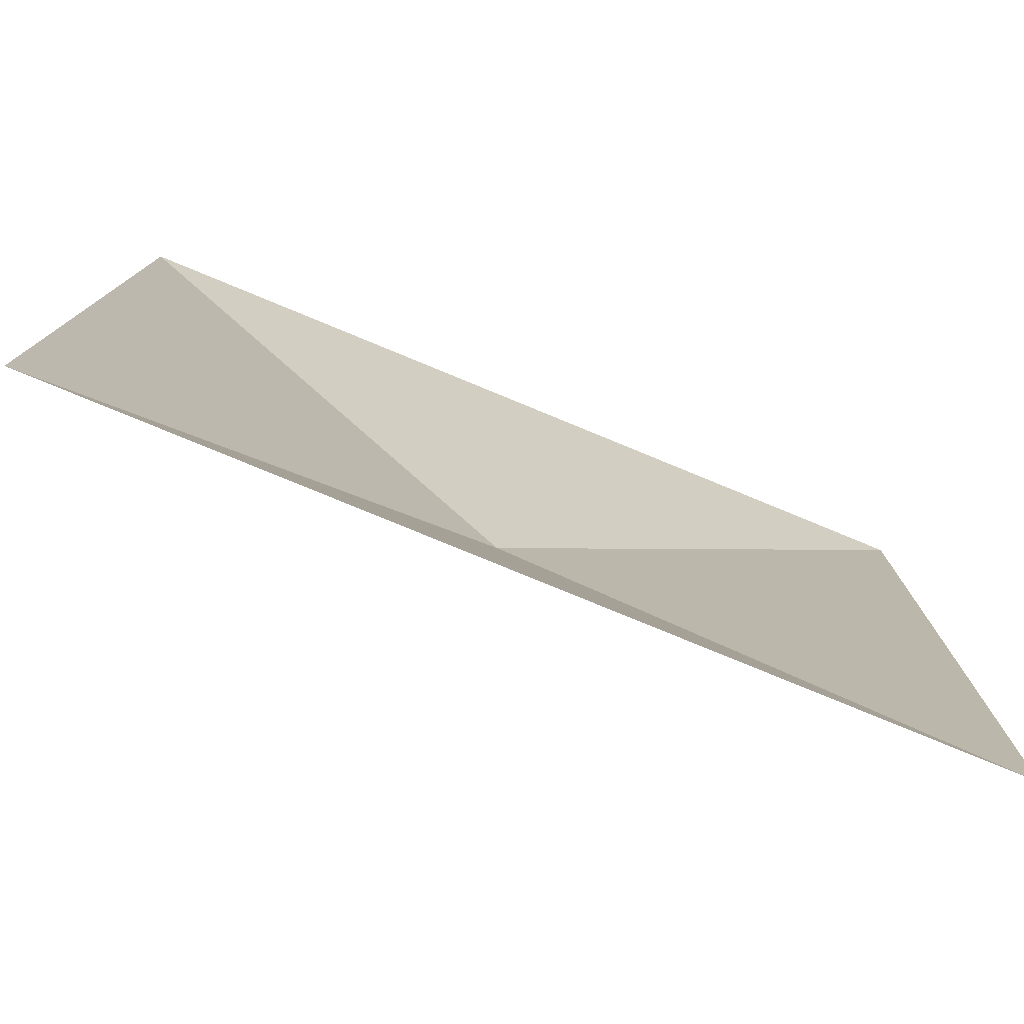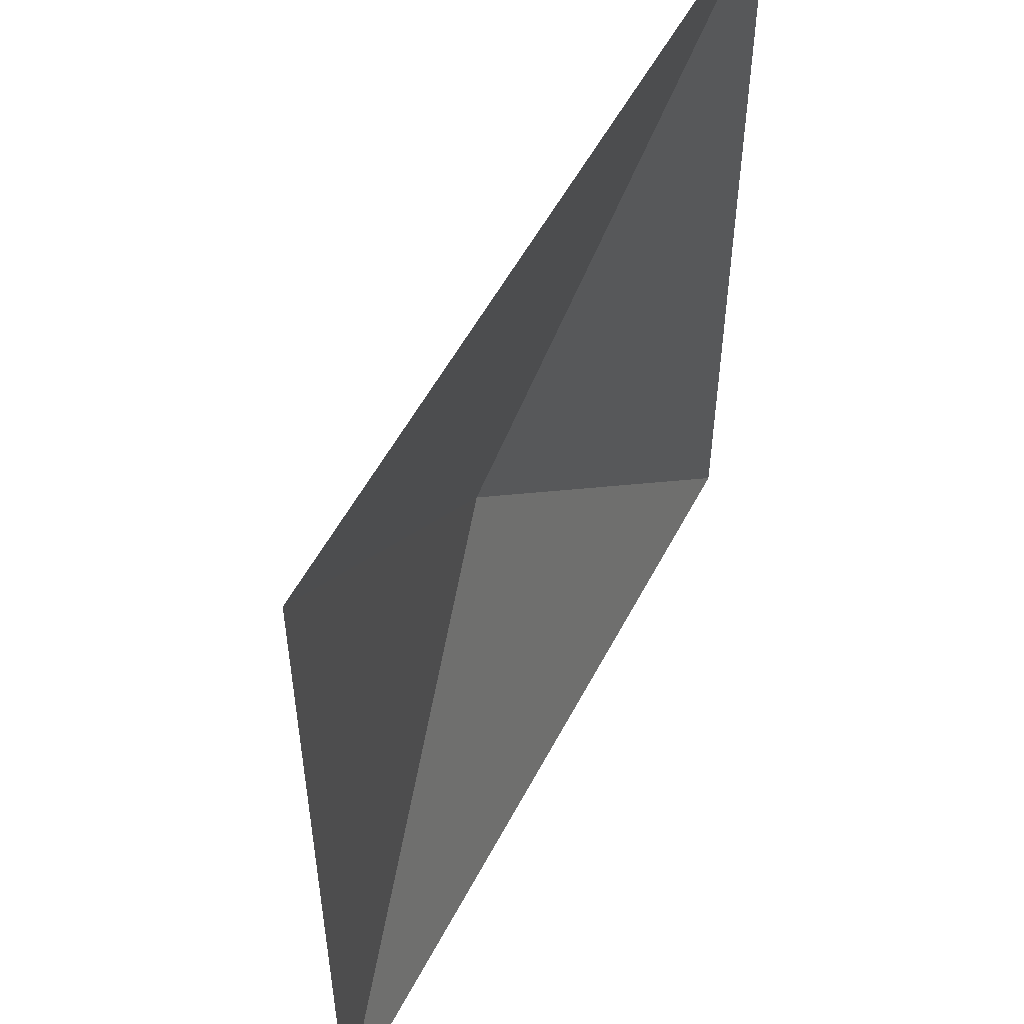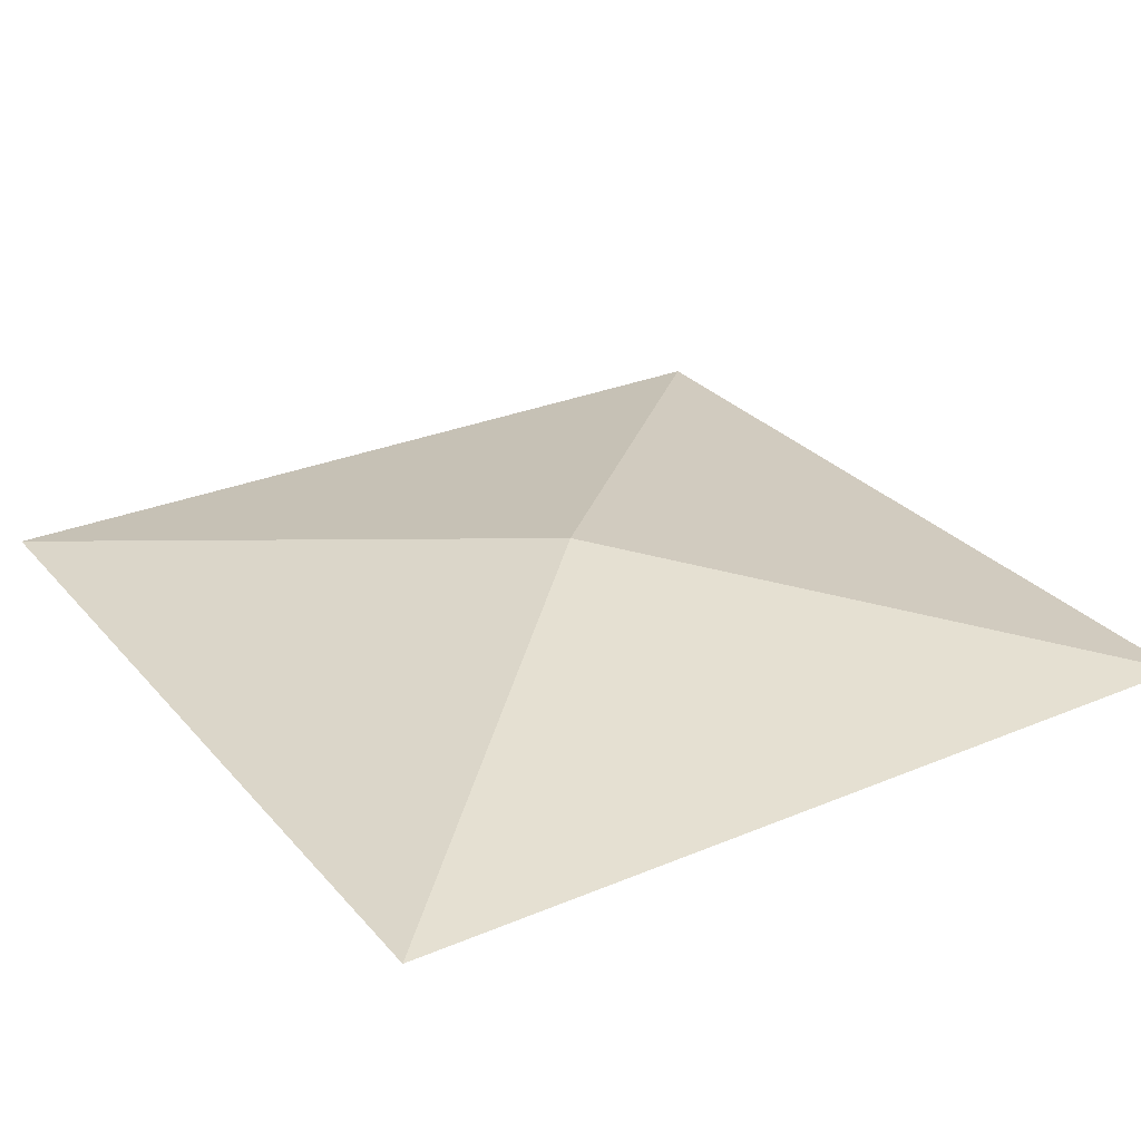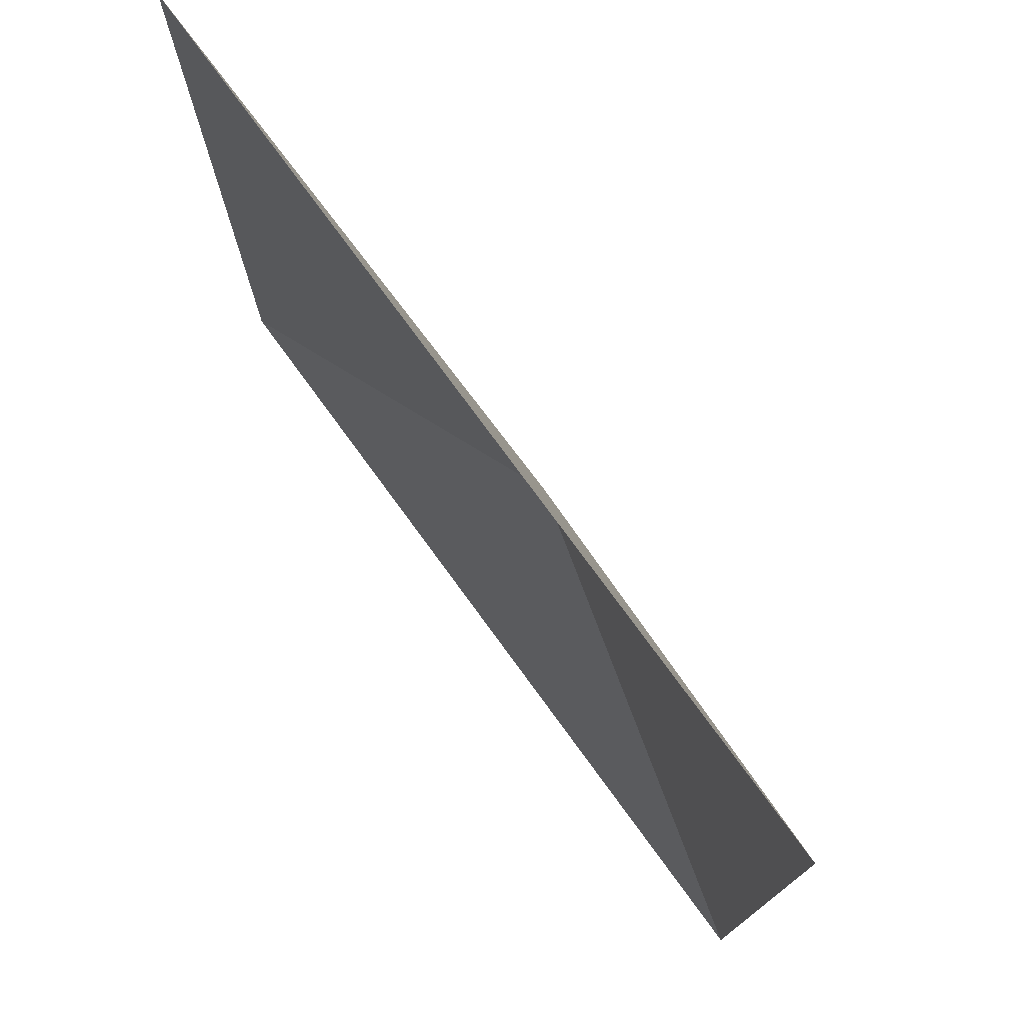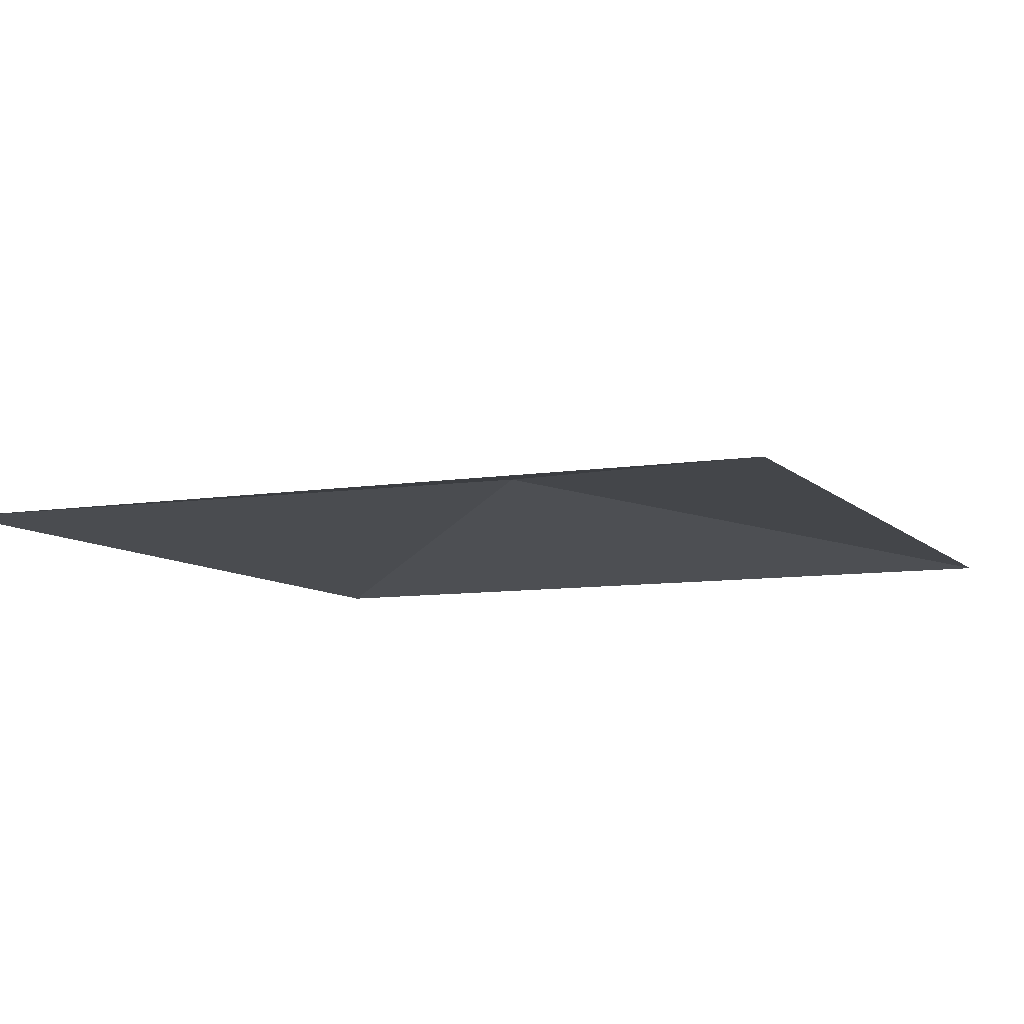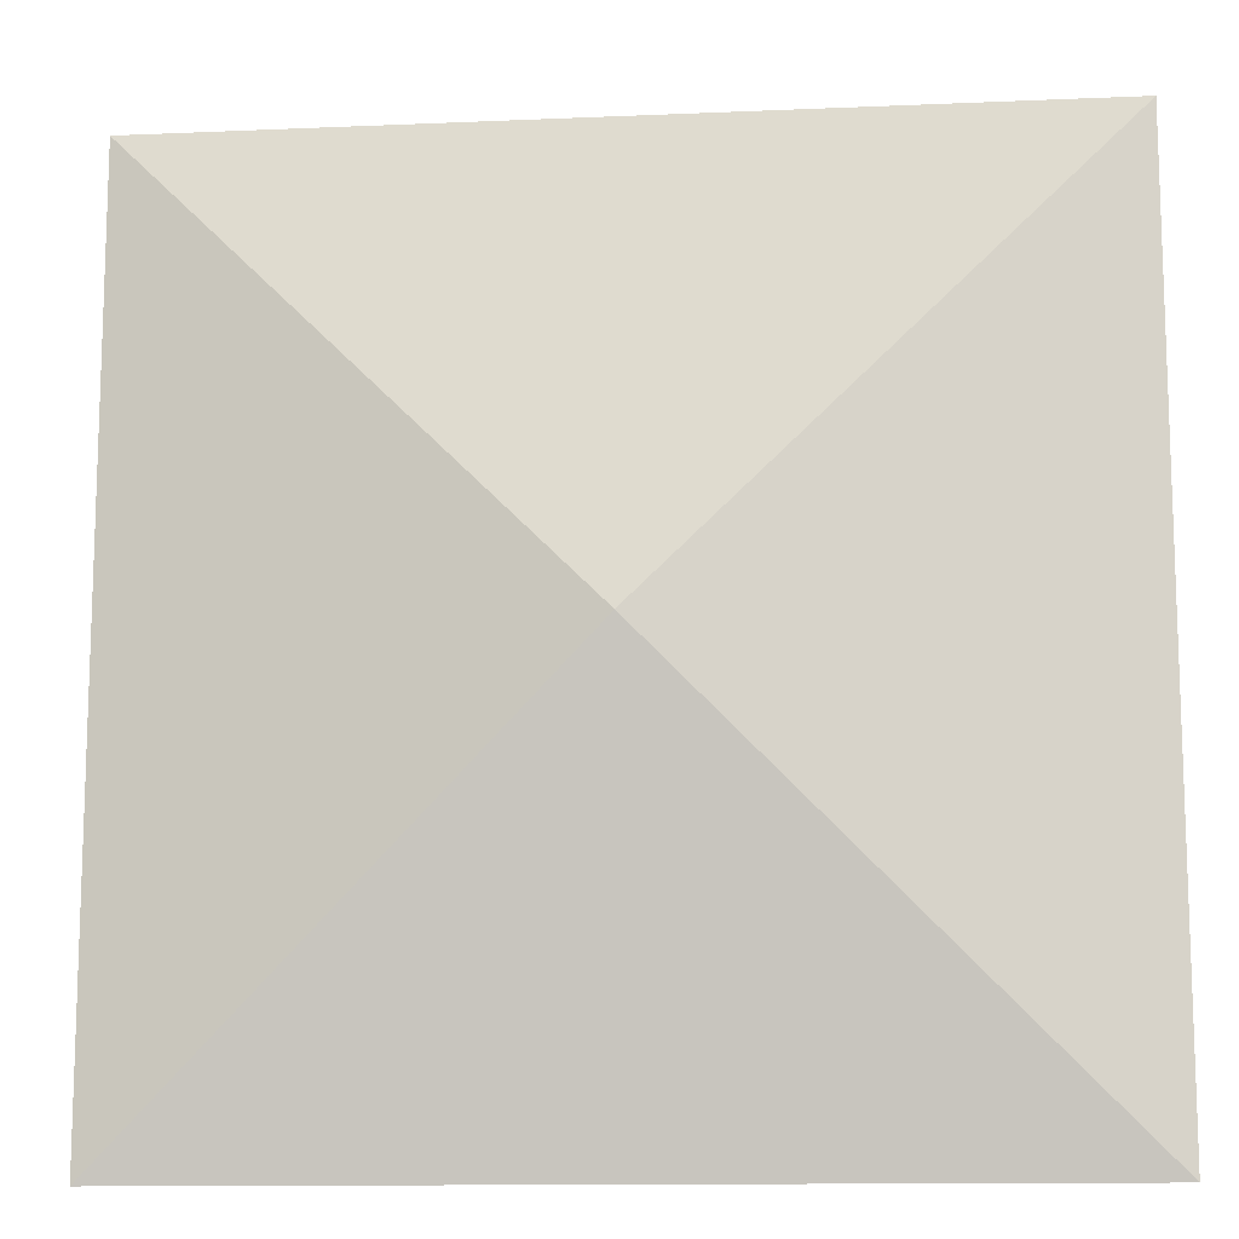
<metadata>
{"format":"obj","ext":"obj","renderer":"f3d","projection":"perspective","resolution":1024,"background":"white","views":[{"elev":-78.7,"azim":-22.4,"up":"+Z"},{"elev":53.6,"azim":-63.0,"up":"+Z"},{"elev":28.5,"azim":-122.2,"up":"+Y"},{"elev":76.6,"azim":53.8,"up":"+Z"},{"elev":-8.6,"azim":-66.0,"up":"+Y"},{"elev":-12.4,"azim":-174.2,"up":"+Z"}]}
</metadata>
<code>
o 平面
v 10 -0.09663 -10
v -10 -0.09663 -10
v 10 -0.09663 10
v -10 -0.09663 10
v 0 -0.09663 -10
v 0 -0.09663 10
v 10 -0.09663 0
v -10 -0.09663 0
v 0 1.643 0
f 9 8 4
f 7 9 3
f 1 5 9
f 5 2 9
f 9 7 1
f 3 9 6
f 4 6 9
f 9 2 8

</code>
